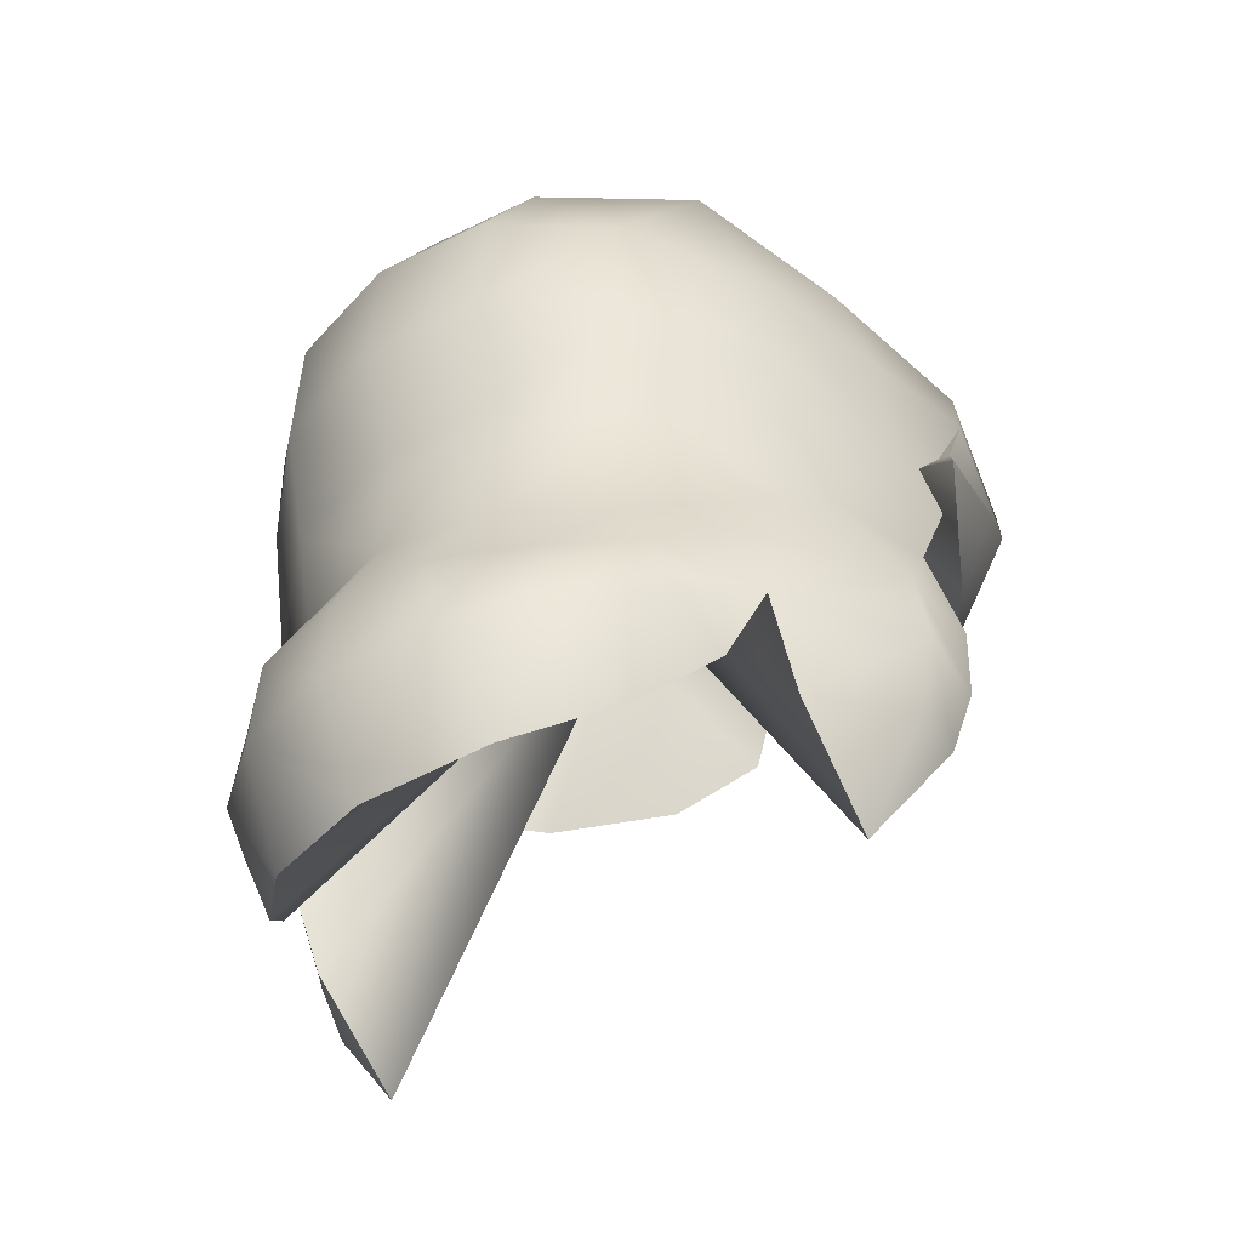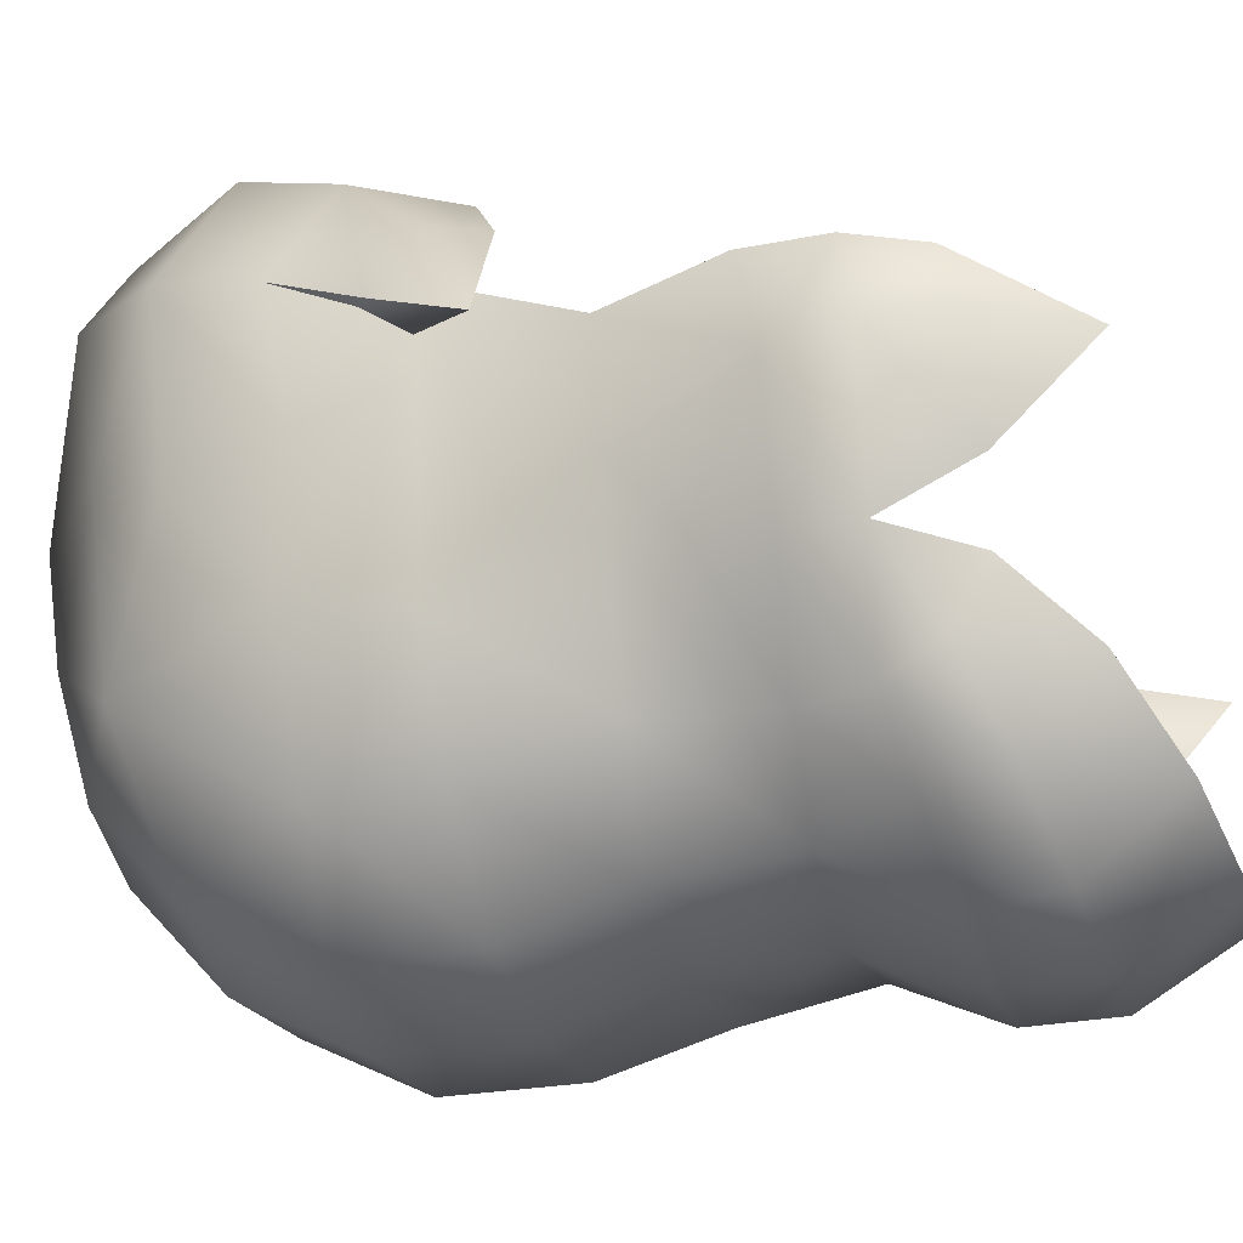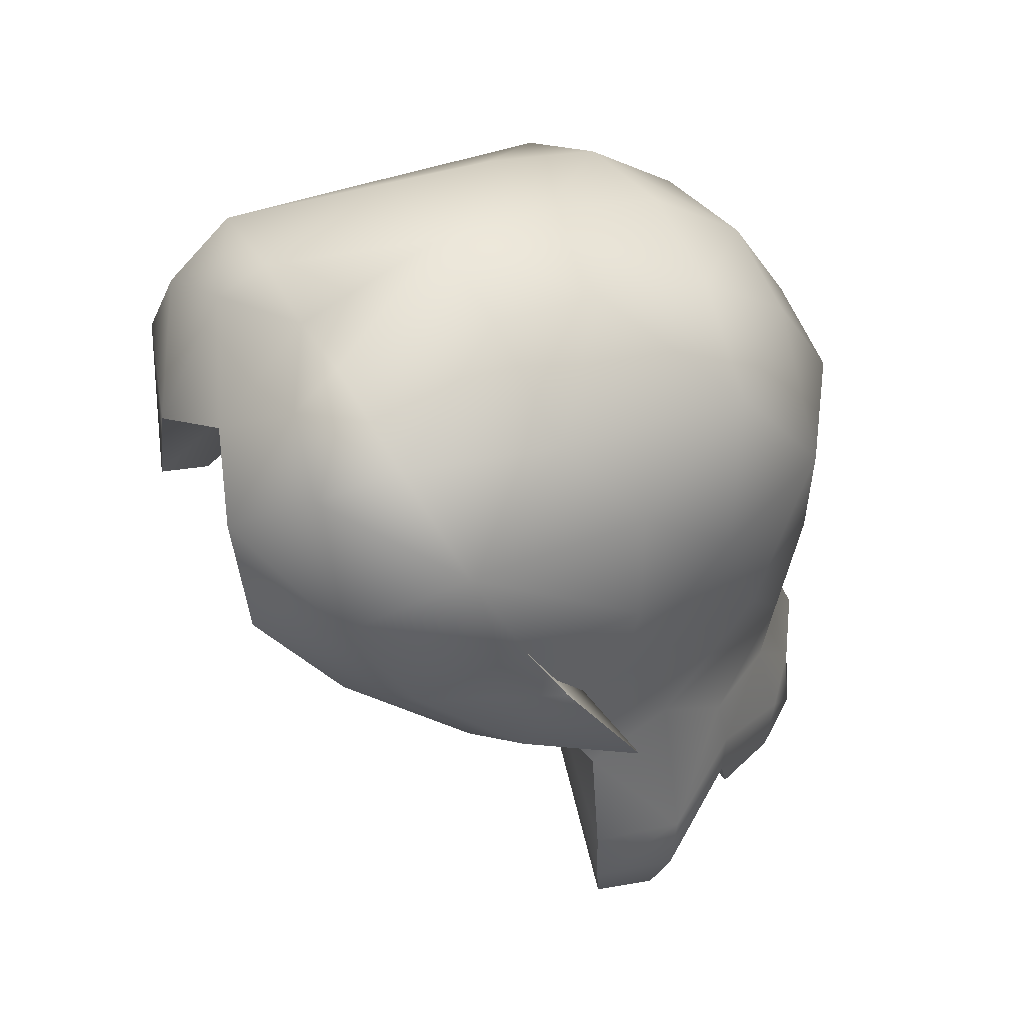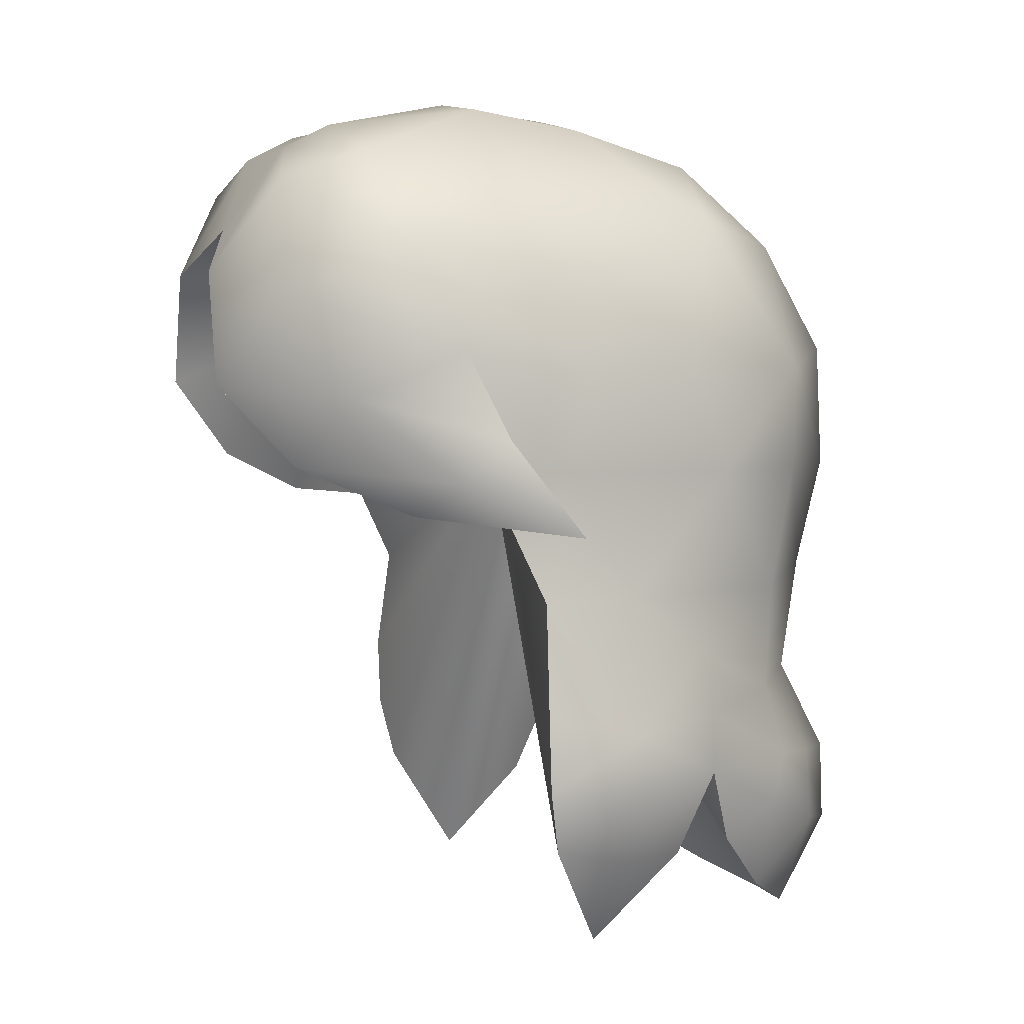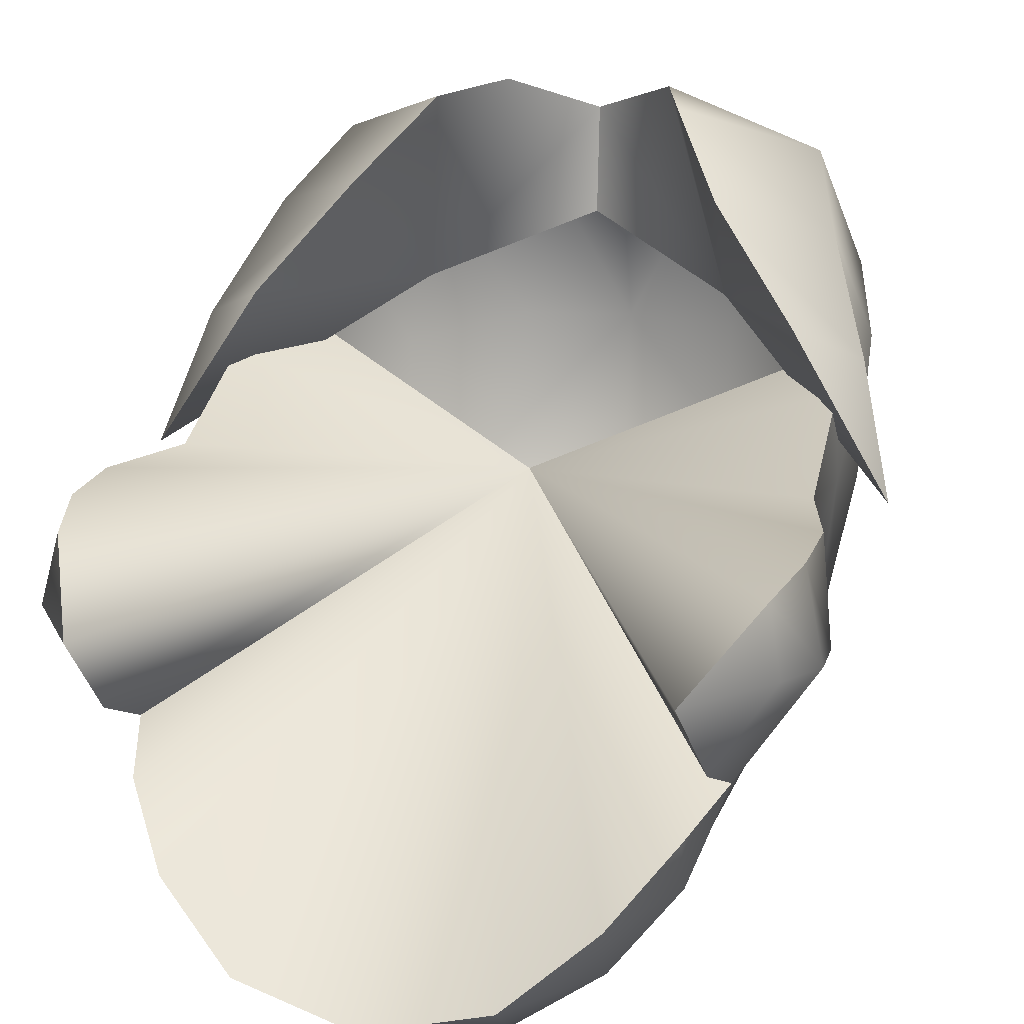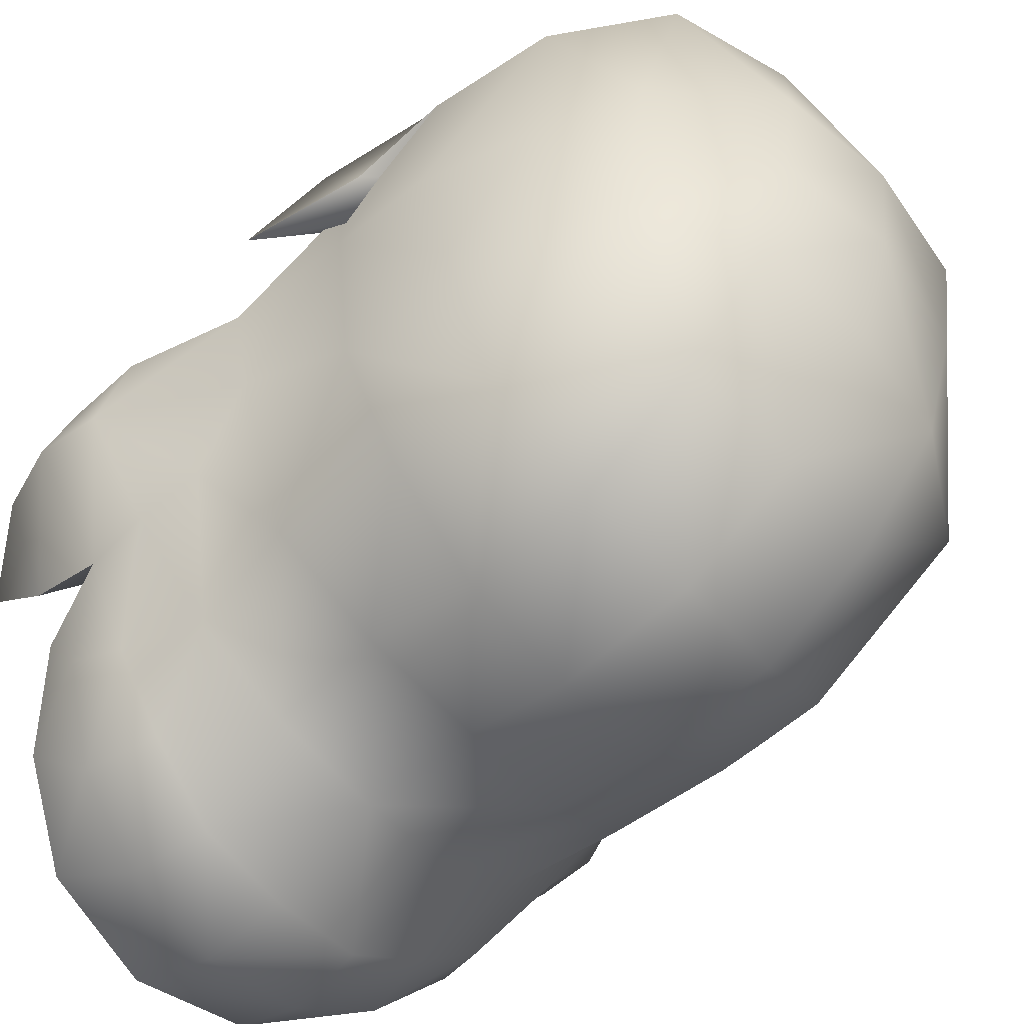
<metadata>
{"format":"obj","ext":"obj","renderer":"f3d","projection":"perspective","resolution":1024,"background":"white","views":[{"elev":-46.7,"azim":-139.5,"up":"+Y"},{"elev":-32.8,"azim":-72.2,"up":"+Z"},{"elev":49.5,"azim":61.5,"up":"+Y"},{"elev":4.0,"azim":71.5,"up":"+Y"},{"elev":18.0,"azim":16.4,"up":"+Z"},{"elev":-59.7,"azim":132.2,"up":"+Z"}]}
</metadata>
<code>
v  -24.05 29.73 15
v  -16.22 34.16 24.51
v  -14.08 49.22 12.8
v  -25.44 40.78 20.96
v  -29.67 33 12
v  -29.18 37 7
v  -28.32 45.17 11.03
v  -22.17 50.58 26.31
v  -10.98 42 31
v  -25.5 55.29 15.25
v  -15.89 61.68 25.52
v  -8.373 65.14 23.65
v  -7.631 53 31
v  -18.5 64.41 18.25
v  -7.541 67.58 18.91
v  0 57.36 28.03
v  0 56.67 18.28
v  0 66.63 18.91
v  -33 28 1
v  -10.6 45.51 -33.15
v  0 33.69 -35.37
v  0 46.13 -34.86
v  -10.62 33.69 -33.66
v  0 69.24 -6.31
v  -10.6 64 -17.64
v  0 65.57 -18.55
v  -10.6 67.49 -6
v  -10.56 69.26 4.71
v  0 70.7 4.89
v  -19.78 43.71 -26.39
v  -19.85 33.69 -26.1
v  -20.57 58.23 -16.13
v  -10.6 56.12 -27.02
v  -27.39 33.44 8.737
v  -27.64 33.69 0.7961
v  -25.44 44.26 -12.9
v  -25.73 33.69 -16.29
v  -27.88 42.93 -1.427
v  0 57.29 -28.42
v  -25.44 52.96 -2.867
v  -20.1 61.09 3.082
v  -25.91 21.5 -6.612
v  -20 21.53 -23.76
v  0 23.77 -32.3
v  -10.95 23.25 -30.84
v  -27.8 21.45 3.039
v  -31.76 9.094 -5.306
v  -24.98 15.92 -14.04
v  0 12.75 -31.86
v  -9.898 12.04 -29.64
v  -18.19 11.07 -23.94
v  -28.9 -2.157 2.275
v  -32.25 2.953 -4.455
v  -30.44 3.988 3.467
v  -30.13 -3.192 -3.6
v  -8.42 3.063 -35.03
v  0 3 -36.2
v  -15.45 3.831 -30
v  -24.09 -12 -3.125
v  -25.15 3.914 -15.35
v  -22.41 -0.04706 -23.04
v  -21.18 4.733 -24.69
v  -22.8 -3.259 -17.76
v  -18.16 -9.247 -23.14
v  0 -14.28 -31.73
v  -9.482 -4.549 -34.77
v  -10.81 -13.01 -29.2
v  0 -5.047 -36.6
v  -16.91 -2.961 -29.81
v  -24.84 -3.82 -11.65
v  0 33.69 -0.3922
v  -30.51 10.97 3.698
v  -25.54 9.929 -15.18
v  16.22 34.16 24.51
v  24.06 29.73 15
v  14.08 49.22 12.8
v  25.44 40.78 20.96
v  29.67 33 12
v  29.19 37 7
v  28.33 45.17 11.03
v  10.99 42 31
v  22.17 50.58 26.31
v  25.5 55.29 15.25
v  8.376 65.14 23.65
v  15.89 61.68 25.52
v  7.635 53 31
v  18.51 64.41 18.25
v  7.545 67.58 18.91
v  33 28 1
v  10.6 45.51 -33.15
v  10.62 33.69 -33.66
v  10.6 64 -17.64
v  10.6 67.49 -6
v  10.56 69.26 4.71
v  19.85 33.69 -26.1
v  19.79 43.71 -26.39
v  20.58 58.23 -16.13
v  10.6 56.12 -27.02
v  27.64 33.69 0.7961
v  27.4 33.44 8.737
v  25.74 33.69 -16.29
v  25.44 44.26 -12.9
v  27.88 42.93 -1.427
v  20.11 61.09 3.082
v  25.44 52.96 -2.867
v  25.92 21.5 -6.612
v  20 21.53 -23.76
v  10.95 23.25 -30.84
v  31.77 9.094 -5.306
v  27.8 21.45 3.039
v  24.98 15.92 -14.04
v  9.902 12.04 -29.64
v  32.25 2.953 -4.455
v  28.91 -2.157 2.275
v  30.44 3.988 3.467
v  30.13 -3.192 -3.6
v  8.424 3.063 -35.03
v  15.45 3.831 -30
v  18.19 11.07 -23.94
v  24.1 -12 -3.125
v  22.8 -3.259 -17.76
v  25.15 3.914 -15.35
v  22.41 -0.04706 -23.04
v  9.486 -4.549 -34.77
v  10.81 -13.01 -29.2
v  16.91 -2.961 -29.81
v  18.16 -9.247 -23.14
v  24.84 -3.82 -11.65
v  30.52 10.97 3.698
v  25.54 9.929 -15.18
v  21.18 4.733 -24.69
g hair
f 46 47 72
f 46 42 47
f 35 42 46
f 35 37 42
f 36 37 35
f 36 30 37
f 32 30 36
f 32 33 30
f 25 33 32
f 25 39 33
f 26 39 25
f 26 92 39
f 24 92 26
f 24 93 92
f 29 93 24
f 29 94 93
f 88 94 29
f 88 87 94
f 84 87 88
f 84 85 87
f 86 85 84
f 86 82 85
f 81 82 86
f 81 77 82
f 74 77 81
f 74 78 77
f 75 78 74
f 75 89 78
f 123 122 121
f 123 131 122
f 126 131 123
f 126 118 131
f 124 118 126
f 124 117 118
f 68 117 124
f 68 57 117
f 56 57 68
f 56 49 57
f 50 49 56
f 50 45 49
f 43 45 50
f 43 31 45
f 37 31 43
f 37 30 31
f 127 123 121
f 127 126 123
f 125 126 127
f 125 124 126
f 65 124 125
f 65 68 124
f 66 68 65
f 66 56 68
f 58 56 66
f 58 50 56
f 51 50 58
f 51 43 50
f 48 43 51
f 48 42 43
f 47 42 48
f 109 129 115
f 109 110 129
f 106 110 109
f 106 99 110
f 101 99 106
f 101 102 99
f 96 102 101
f 96 97 102
f 98 97 96
f 98 92 97
f 39 92 98
f 99 100 110
f 99 80 100
f 103 80 99
f 103 83 80
f 105 83 103
f 105 104 83
f 97 104 105
f 97 93 104
f 92 93 97
f 25 24 26
f 25 27 24
f 32 27 25
f 32 41 27
f 40 41 32
f 40 10 41
f 38 10 40
f 38 7 10
f 35 7 38
f 27 29 24
f 27 28 29
f 41 28 27
f 41 14 28
f 10 14 41
f 10 11 14
f 8 11 10
f 8 13 11
f 9 13 8
f 79 78 89
f 79 77 78
f 80 77 79
f 80 82 77
f 83 82 80
f 83 85 82
f 87 85 83
f 44 108 49
f 44 91 108
f 21 91 44
f 21 90 91
f 22 90 21
f 22 98 90
f 39 98 22
f 49 117 57
f 49 112 117
f 108 112 49
f 108 107 112
f 95 107 108
f 95 101 107
f 96 101 95
f 7 8 10
f 7 4 8
f 6 4 7
f 6 5 4
f 19 5 6
f 19 1 5
f 67 66 65
f 67 69 66
f 64 69 67
f 64 61 69
f 63 61 64
f 63 60 61
f 106 107 101
f 106 111 107
f 109 111 106
f 109 130 111
f 122 130 109
f 122 131 130
f 53 52 54
f 53 55 52
f 70 55 53
f 70 59 55
f 45 44 49
f 45 23 44
f 31 23 45
f 31 30 23
f 112 118 117
f 112 119 118
f 107 119 112
f 107 111 119
f 69 58 66
f 69 62 58
f 61 62 69
f 61 60 62
f 62 51 58
f 62 73 51
f 60 73 62
f 60 47 73
f 91 95 108
f 91 96 95
f 90 96 91
f 90 98 96
f 114 113 115
f 114 116 113
f 120 116 114
f 120 128 116
f 23 21 44
f 23 20 21
f 30 20 23
f 30 33 20
f 18 12 16
f 18 15 12
f 29 15 18
f 29 28 15
f 47 54 72
f 47 53 54
f 60 53 47
f 60 70 53
f 84 16 86
f 84 18 16
f 88 18 84
f 88 29 18
f 2 5 1
f 2 4 5
f 9 4 2
f 9 8 4
f 71 100 80
f 71 110 100
f 129 110 71
f 71 121 122
f 71 127 121
f 125 127 71
f 71 65 125
f 71 67 65
f 64 67 71
f 71 115 129
f 71 114 115
f 120 114 71
f 76 74 81
f 76 75 74
f 89 75 76
f 36 40 32
f 36 38 40
f 35 38 36
f 119 131 118
f 119 130 131
f 111 130 119
f 3 6 7
f 3 19 6
f 1 19 3
f 104 87 83
f 104 94 87
f 93 94 104
f 76 16 17
f 76 86 16
f 81 86 76
f 113 109 115
f 113 122 109
f 128 122 113
f 22 33 39
f 22 20 33
f 21 20 22
f 12 13 16
f 12 11 13
f 14 11 12
f 34 71 7
f 34 46 71
f 71 128 120
f 71 122 128
f 76 79 89
f 76 80 79
f 9 3 13
f 9 2 3
f 16 3 17
f 16 13 3
f 70 71 59
f 70 60 71
f 52 71 54
f 52 59 71
f 72 71 46
f 72 54 71
f 105 102 97
f 105 103 102
f 48 73 47
f 48 51 73
f 71 63 64
f 71 60 63
f 34 35 46
f 34 7 35
f 14 15 28
f 14 12 15
f 3 2 1
f 55 59 52
f 103 99 102
f 128 113 116
f 37 43 42

</code>
